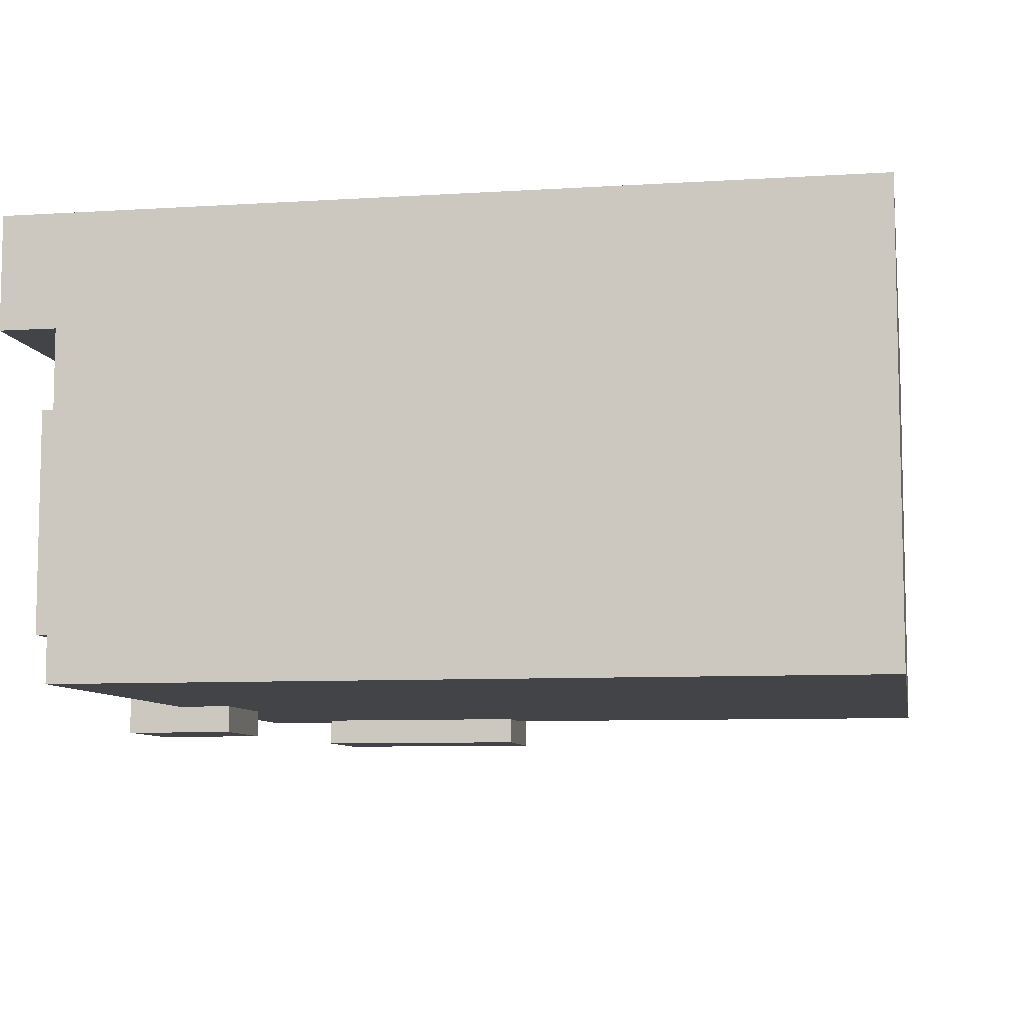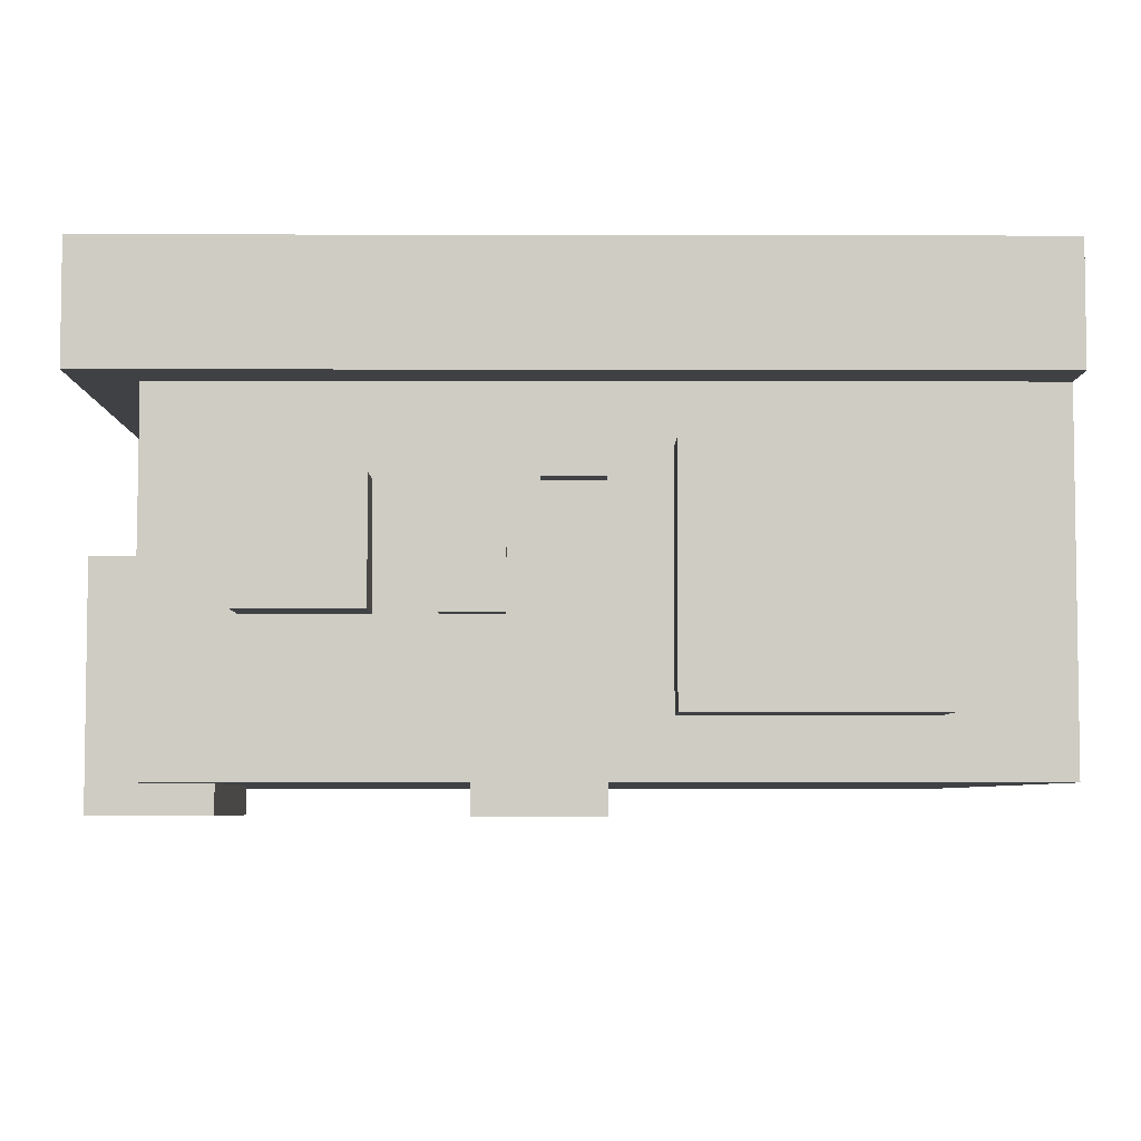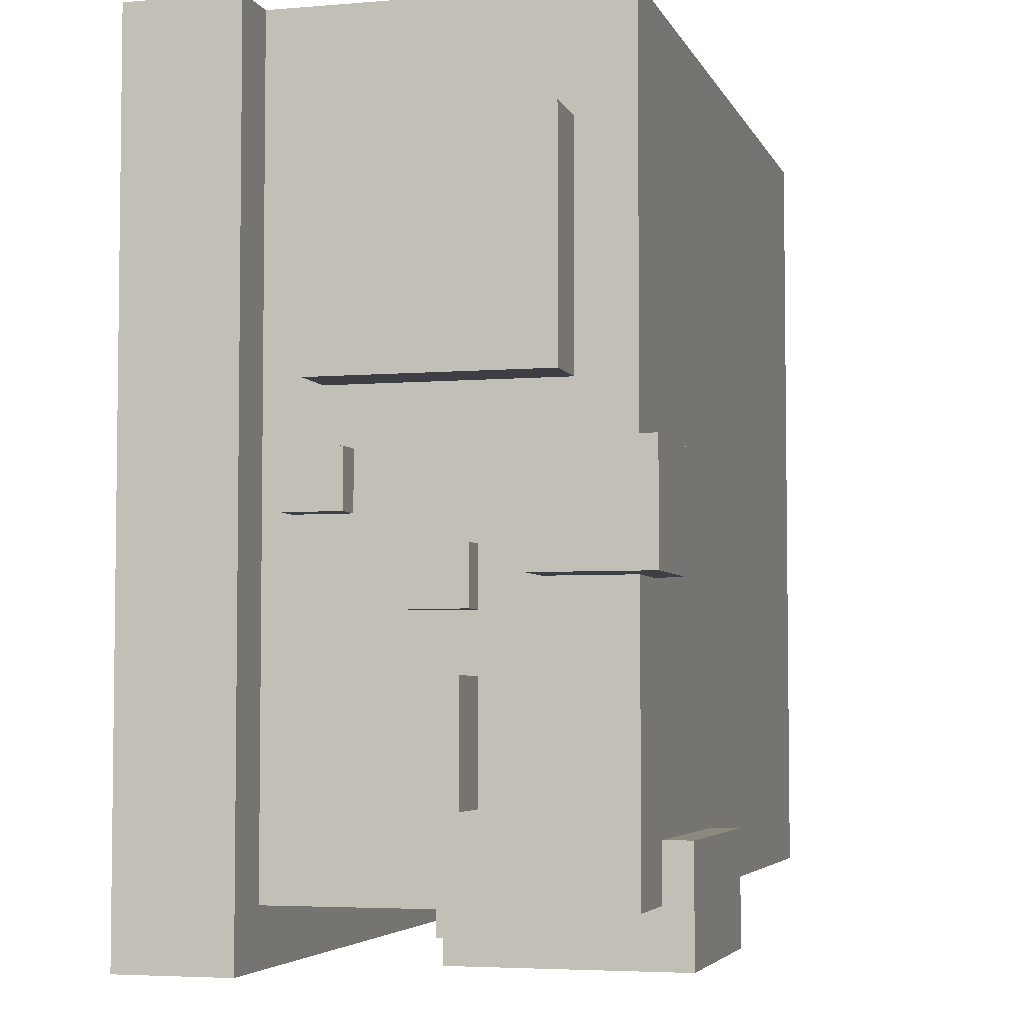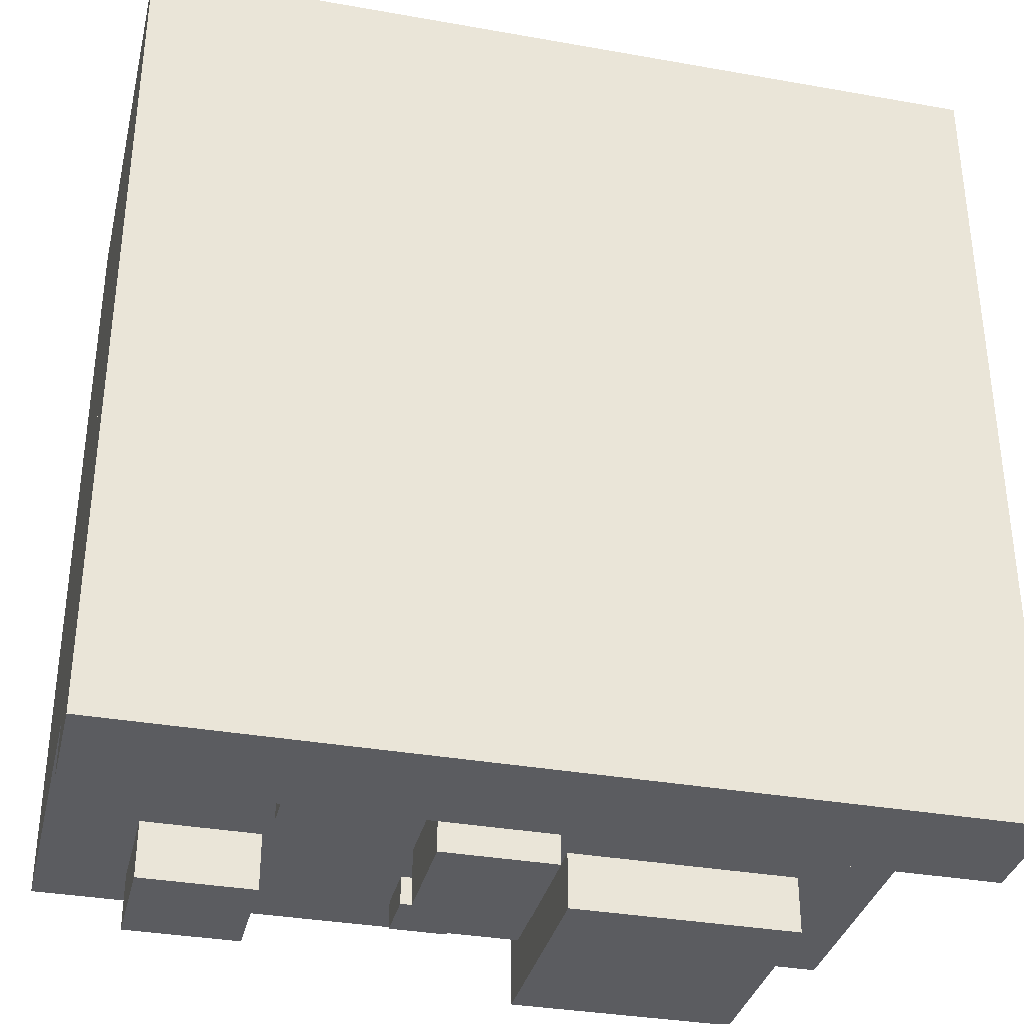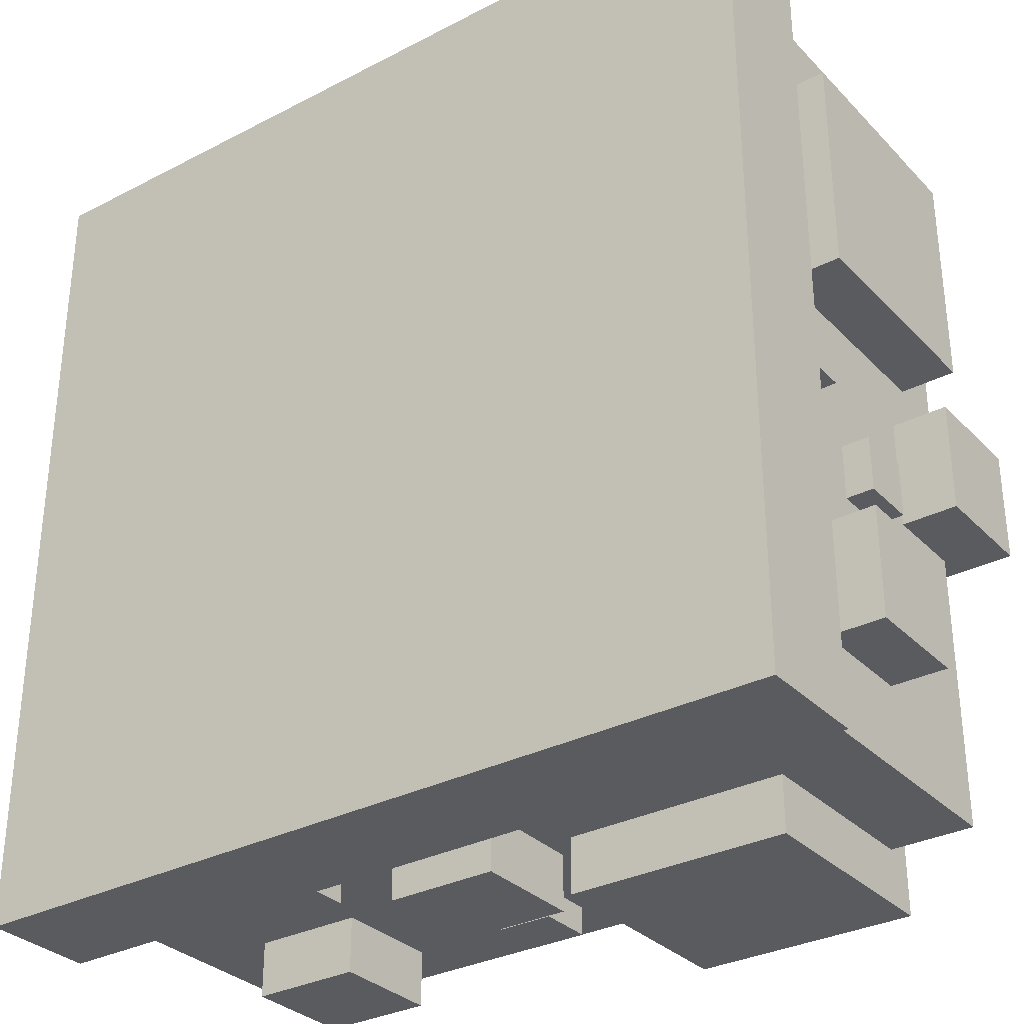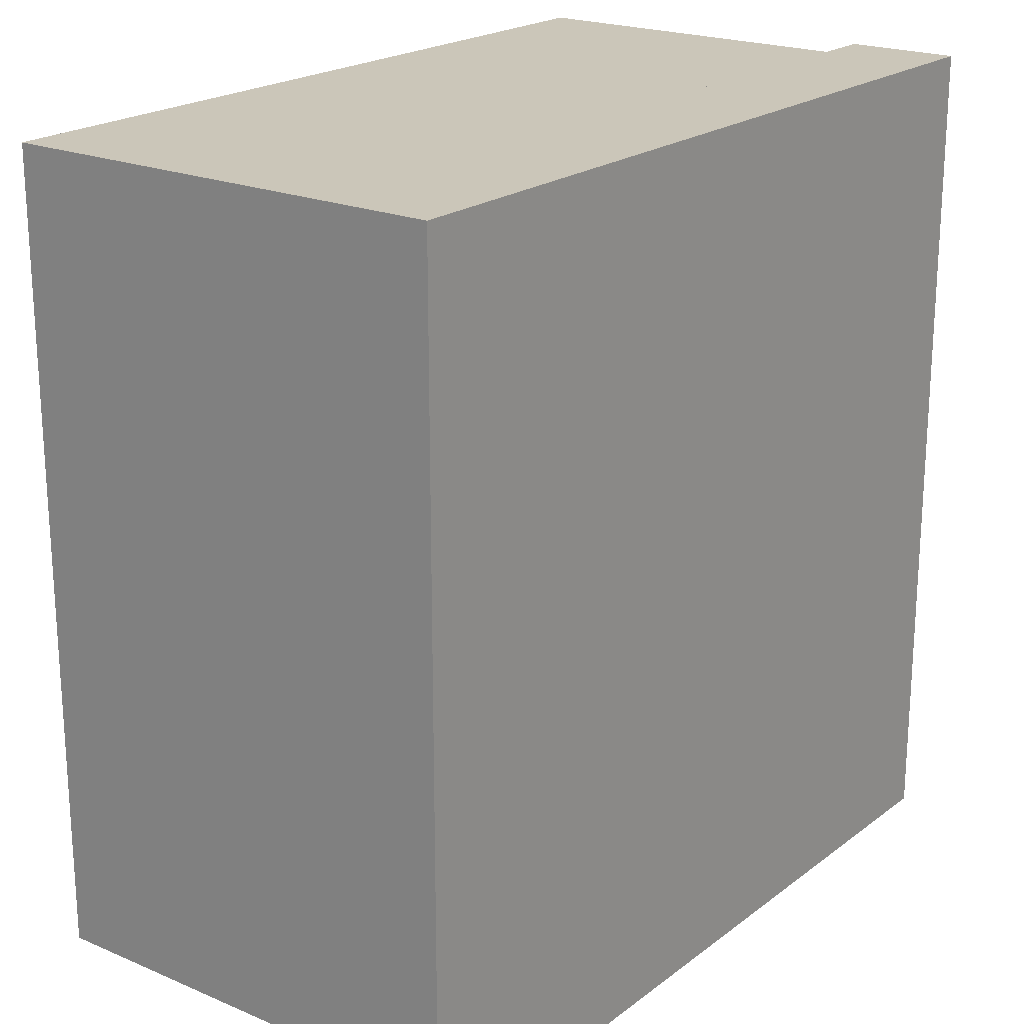
<metadata>
{"format":"obj","ext":"obj","renderer":"f3d","projection":"perspective","resolution":1024,"background":"white","views":[{"elev":-8.0,"azim":10.0,"up":"+Y"},{"elev":-5.3,"azim":-90.4,"up":"+Y"},{"elev":-4.5,"azim":-74.7,"up":"+Z"},{"elev":-34.5,"azim":166.6,"up":"+Z"},{"elev":-32.0,"azim":-144.0,"up":"+Z"},{"elev":21.0,"azim":127.2,"up":"+Z"}]}
</metadata>
<code>
v 0.5 0.0625 0.5
v -0.4375 0.0625 0.5
v -0.4375 -0.0625 0.5
v 0.5 -0.0625 0.5
v -0.4375 0.0625 -0.4375
v 0.5 0.0625 -0.4375
v 0.5 -0.0625 -0.4375
v -0.4375 -0.0625 -0.4375
v 0.5 0.0625 -0.4375
v 0.5 0.0625 0.5
v 0.5 -0.0625 0.5
v 0.5 -0.0625 -0.4375
v 0.5 -0.0625 0.5
v -0.4375 -0.0625 0.5
v -0.4375 -0.0625 -0.4375
v 0.5 -0.0625 -0.4375
v -0.4375 0.0625 0.5
v -0.4375 0.0625 -0.4375
v -0.4375 -0.0625 -0.4375
v -0.4375 -0.0625 0.5
v 0.5 0.0625 -0.4375
v -0.4375 0.0625 -0.4375
v -0.4375 0.0625 0.5
v 0.5 0.0625 0.5
f 1 3 4
f 1 2 3
f 5 7 8
f 5 6 7
f 9 11 12
f 9 10 11
f 13 15 16
f 13 14 15
f 17 19 20
f 17 18 19
f 21 23 24
f 21 22 23
v 0.5 -0.0625 0.5
v -0.375 -0.0625 0.5
v -0.375 -0.4375 0.5
v 0.5 -0.4375 0.5
v -0.375 -0.0625 -0.375
v 0.5 -0.0625 -0.375
v 0.5 -0.4375 -0.375
v -0.375 -0.4375 -0.375
v 0.5 -0.0625 -0.375
v 0.5 -0.0625 0.5
v 0.5 -0.4375 0.5
v 0.5 -0.4375 -0.375
v 0.5 -0.4375 0.5
v -0.375 -0.4375 0.5
v -0.375 -0.4375 -0.375
v 0.5 -0.4375 -0.375
v -0.375 -0.0625 0.5
v -0.375 -0.0625 -0.375
v -0.375 -0.4375 -0.375
v -0.375 -0.4375 0.5
v 0.5 -0.0625 -0.375
v -0.375 -0.0625 -0.375
v -0.375 -0.0625 0.5
v 0.5 -0.0625 0.5
f 25 27 28
f 25 26 27
f 29 31 32
f 29 30 31
f 33 35 36
f 33 34 35
f 37 39 40
f 37 38 39
f 41 43 44
f 41 42 43
f 45 47 48
f 45 46 47
v -0.2812 -0.2188 -0.4375
v -0.03125 -0.2188 -0.4375
v -0.03125 -0.4688 -0.4375
v -0.2812 -0.4688 -0.4375
v -0.03125 -0.2188 -0.3125
v -0.2812 -0.2188 -0.3125
v -0.2812 -0.4688 -0.3125
v -0.03125 -0.4688 -0.3125
v -0.2812 -0.2188 -0.3125
v -0.2812 -0.2188 -0.4375
v -0.2812 -0.4688 -0.4375
v -0.2812 -0.4688 -0.3125
v -0.2812 -0.4688 -0.4375
v -0.03125 -0.4688 -0.4375
v -0.03125 -0.4688 -0.3125
v -0.2812 -0.4688 -0.3125
v -0.03125 -0.2188 -0.4375
v -0.03125 -0.2188 -0.3125
v -0.03125 -0.4688 -0.3125
v -0.03125 -0.4688 -0.4375
v -0.2812 -0.2188 -0.3125
v -0.03125 -0.2188 -0.3125
v -0.03125 -0.2188 -0.4375
v -0.2812 -0.2188 -0.4375
f 49 51 52
f 49 50 51
f 53 55 56
f 53 54 55
f 57 59 60
f 57 58 59
f 61 63 64
f 61 62 63
f 65 67 68
f 65 66 67
f 69 71 72
f 69 70 71
v 0.0625 -0.3125 -0.4062
v 0.125 -0.3125 -0.4062
v 0.125 -0.375 -0.4062
v 0.0625 -0.375 -0.4062
v 0.125 -0.3125 -0.2812
v 0.0625 -0.3125 -0.2812
v 0.0625 -0.375 -0.2812
v 0.125 -0.375 -0.2812
v 0.0625 -0.3125 -0.2812
v 0.0625 -0.3125 -0.4062
v 0.0625 -0.375 -0.4062
v 0.0625 -0.375 -0.2812
v 0.0625 -0.375 -0.4062
v 0.125 -0.375 -0.4062
v 0.125 -0.375 -0.2812
v 0.0625 -0.375 -0.2812
v 0.125 -0.3125 -0.4062
v 0.125 -0.3125 -0.2812
v 0.125 -0.375 -0.2812
v 0.125 -0.375 -0.4062
v 0.0625 -0.3125 -0.2812
v 0.125 -0.3125 -0.2812
v 0.125 -0.3125 -0.4062
v 0.0625 -0.3125 -0.4062
f 73 75 76
f 73 74 75
f 77 79 80
f 77 78 79
f 81 83 84
f 81 82 83
f 85 87 88
f 85 86 87
f 89 91 92
f 89 90 91
f 93 95 96
f 93 94 95
v 0.2812 -0.25 -0.4375
v 0.4062 -0.25 -0.4375
v 0.4062 -0.375 -0.4375
v 0.2812 -0.375 -0.4375
v 0.4062 -0.25 -0.3125
v 0.2812 -0.25 -0.3125
v 0.2812 -0.375 -0.3125
v 0.4062 -0.375 -0.3125
v 0.2812 -0.25 -0.3125
v 0.2812 -0.25 -0.4375
v 0.2812 -0.375 -0.4375
v 0.2812 -0.375 -0.3125
v 0.2812 -0.375 -0.4375
v 0.4062 -0.375 -0.4375
v 0.4062 -0.375 -0.3125
v 0.2812 -0.375 -0.3125
v 0.4062 -0.25 -0.4375
v 0.4062 -0.25 -0.3125
v 0.4062 -0.375 -0.3125
v 0.4062 -0.375 -0.4375
v 0.2812 -0.25 -0.3125
v 0.4062 -0.25 -0.3125
v 0.4062 -0.25 -0.4375
v 0.2812 -0.25 -0.4375
f 97 99 100
f 97 98 99
f 101 103 104
f 101 102 103
f 105 107 108
f 105 106 107
f 109 111 112
f 109 110 111
f 113 115 116
f 113 114 115
f 117 119 120
f 117 118 119
v 5.464e-09 -0.125 -0.4375
v 0.125 -0.125 -0.4375
v 0.125 -0.25 -0.4375
v 5.464e-09 -0.25 -0.4375
v 0.125 -0.125 -0.3125
v -5.464e-09 -0.125 -0.3125
v -5.464e-09 -0.25 -0.3125
v 0.125 -0.25 -0.3125
v -5.464e-09 -0.125 -0.3125
v 5.464e-09 -0.125 -0.4375
v 5.464e-09 -0.25 -0.4375
v -5.464e-09 -0.25 -0.3125
v 5.464e-09 -0.25 -0.4375
v 0.125 -0.25 -0.4375
v 0.125 -0.25 -0.3125
v -5.464e-09 -0.25 -0.3125
v 0.125 -0.125 -0.4375
v 0.125 -0.125 -0.3125
v 0.125 -0.25 -0.3125
v 0.125 -0.25 -0.4375
v -5.464e-09 -0.125 -0.3125
v 0.125 -0.125 -0.3125
v 0.125 -0.125 -0.4375
v 5.464e-09 -0.125 -0.4375
f 121 123 124
f 121 122 123
f 125 127 128
f 125 126 127
f 129 131 132
f 129 130 131
f 133 135 136
f 133 134 135
f 137 139 140
f 137 138 139
f 141 143 144
f 141 142 143
v 0.2188 -0.09375 -0.4062
v 0.2812 -0.09375 -0.4062
v 0.2812 -0.1562 -0.4062
v 0.2188 -0.1562 -0.4062
v 0.2812 -0.09375 -0.2812
v 0.2188 -0.09375 -0.2812
v 0.2188 -0.1562 -0.2812
v 0.2812 -0.1562 -0.2812
v 0.2188 -0.09375 -0.2812
v 0.2188 -0.09375 -0.4062
v 0.2188 -0.1562 -0.4062
v 0.2188 -0.1562 -0.2812
v 0.2188 -0.1562 -0.4062
v 0.2812 -0.1562 -0.4062
v 0.2812 -0.1562 -0.2812
v 0.2188 -0.1562 -0.2812
v 0.2812 -0.09375 -0.4062
v 0.2812 -0.09375 -0.2812
v 0.2812 -0.1562 -0.2812
v 0.2812 -0.1562 -0.4062
v 0.2188 -0.09375 -0.2812
v 0.2812 -0.09375 -0.2812
v 0.2812 -0.09375 -0.4062
v 0.2188 -0.09375 -0.4062
f 145 147 148
f 145 146 147
f 149 151 152
f 149 150 151
f 153 155 156
f 153 154 155
f 157 159 160
f 157 158 159
f 161 163 164
f 161 162 163
f 165 167 168
f 165 166 167
v -0.4375 -0.125 0.125
v -0.3125 -0.125 0.125
v -0.3125 -0.375 0.125
v -0.4375 -0.375 0.125
v -0.3125 -0.125 0.375
v -0.4375 -0.125 0.375
v -0.4375 -0.375 0.375
v -0.3125 -0.375 0.375
v -0.4375 -0.125 0.375
v -0.4375 -0.125 0.125
v -0.4375 -0.375 0.125
v -0.4375 -0.375 0.375
v -0.4375 -0.375 0.125
v -0.3125 -0.375 0.125
v -0.3125 -0.375 0.375
v -0.4375 -0.375 0.375
v -0.3125 -0.125 0.125
v -0.3125 -0.125 0.375
v -0.3125 -0.375 0.375
v -0.3125 -0.375 0.125
v -0.4375 -0.125 0.375
v -0.3125 -0.125 0.375
v -0.3125 -0.125 0.125
v -0.4375 -0.125 0.125
f 169 171 172
f 169 170 171
f 173 175 176
f 173 174 175
f 177 179 180
f 177 178 179
f 181 183 184
f 181 182 183
f 185 187 188
f 185 186 187
f 189 191 192
f 189 190 191
v -0.4375 -0.1562 -0.2812
v -0.3125 -0.1562 -0.2812
v -0.3125 -0.2812 -0.2812
v -0.4375 -0.2812 -0.2812
v -0.3125 -0.1562 -0.1562
v -0.4375 -0.1562 -0.1562
v -0.4375 -0.2812 -0.1562
v -0.3125 -0.2812 -0.1562
v -0.4375 -0.1562 -0.1562
v -0.4375 -0.1562 -0.2812
v -0.4375 -0.2812 -0.2812
v -0.4375 -0.2812 -0.1562
v -0.4375 -0.2812 -0.2812
v -0.3125 -0.2812 -0.2812
v -0.3125 -0.2812 -0.1562
v -0.4375 -0.2812 -0.1562
v -0.3125 -0.1562 -0.2812
v -0.3125 -0.1562 -0.1562
v -0.3125 -0.2812 -0.1562
v -0.3125 -0.2812 -0.2812
v -0.4375 -0.1562 -0.1562
v -0.3125 -0.1562 -0.1562
v -0.3125 -0.1562 -0.2812
v -0.4375 -0.1562 -0.2812
f 193 195 196
f 193 194 195
f 197 199 200
f 197 198 199
f 201 203 204
f 201 202 203
f 205 207 208
f 205 206 207
f 209 211 212
f 209 210 211
f 213 215 216
f 213 214 215
v -0.4375 -0.3438 -0.0625
v -0.3125 -0.3438 -0.0625
v -0.3125 -0.4688 -0.0625
v -0.4375 -0.4688 -0.0625
v -0.3125 -0.3438 0.0625
v -0.4375 -0.3438 0.0625
v -0.4375 -0.4688 0.0625
v -0.3125 -0.4688 0.0625
v -0.4375 -0.3438 0.0625
v -0.4375 -0.3438 -0.0625
v -0.4375 -0.4688 -0.0625
v -0.4375 -0.4688 0.0625
v -0.4375 -0.4688 -0.0625
v -0.3125 -0.4688 -0.0625
v -0.3125 -0.4688 0.0625
v -0.4375 -0.4688 0.0625
v -0.3125 -0.3438 -0.0625
v -0.3125 -0.3438 0.0625
v -0.3125 -0.4688 0.0625
v -0.3125 -0.4688 -0.0625
v -0.4375 -0.3438 0.0625
v -0.3125 -0.3438 0.0625
v -0.3125 -0.3438 -0.0625
v -0.4375 -0.3438 -0.0625
f 217 219 220
f 217 218 219
f 221 223 224
f 221 222 223
f 225 227 228
f 225 226 227
f 229 231 232
f 229 230 231
f 233 235 236
f 233 234 235
f 237 239 240
f 237 238 239
v -0.4062 -0.2188 -0.09375
v -0.2812 -0.2188 -0.09375
v -0.2812 -0.2812 -0.09375
v -0.4062 -0.2812 -0.09375
v -0.2812 -0.2188 -0.03125
v -0.4062 -0.2188 -0.03125
v -0.4062 -0.2812 -0.03125
v -0.2812 -0.2812 -0.03125
v -0.4062 -0.2188 -0.03125
v -0.4062 -0.2188 -0.09375
v -0.4062 -0.2812 -0.09375
v -0.4062 -0.2812 -0.03125
v -0.4062 -0.2812 -0.09375
v -0.2812 -0.2812 -0.09375
v -0.2812 -0.2812 -0.03125
v -0.4062 -0.2812 -0.03125
v -0.2812 -0.2188 -0.09375
v -0.2812 -0.2188 -0.03125
v -0.2812 -0.2812 -0.03125
v -0.2812 -0.2812 -0.09375
v -0.4062 -0.2188 -0.03125
v -0.2812 -0.2188 -0.03125
v -0.2812 -0.2188 -0.09375
v -0.4062 -0.2188 -0.09375
f 241 243 244
f 241 242 243
f 245 247 248
f 245 246 247
f 249 251 252
f 249 250 251
f 253 255 256
f 253 254 255
f 257 259 260
f 257 258 259
f 261 263 264
f 261 262 263
v -0.4062 -0.09375 -1.739e-09
v -0.2812 -0.09375 9.189e-09
v -0.2812 -0.1562 9.189e-09
v -0.4062 -0.1562 -1.739e-09
v -0.2812 -0.09375 0.0625
v -0.4062 -0.09375 0.0625
v -0.4062 -0.1562 0.0625
v -0.2812 -0.1562 0.0625
v -0.4062 -0.09375 0.0625
v -0.4062 -0.09375 -1.739e-09
v -0.4062 -0.1562 -1.739e-09
v -0.4062 -0.1562 0.0625
v -0.4062 -0.1562 -1.739e-09
v -0.2812 -0.1562 9.189e-09
v -0.2812 -0.1562 0.0625
v -0.4062 -0.1562 0.0625
v -0.2812 -0.09375 9.189e-09
v -0.2812 -0.09375 0.0625
v -0.2812 -0.1562 0.0625
v -0.2812 -0.1562 9.189e-09
v -0.4062 -0.09375 0.0625
v -0.2812 -0.09375 0.0625
v -0.2812 -0.09375 9.189e-09
v -0.4062 -0.09375 -1.739e-09
f 265 267 268
f 265 266 267
f 269 271 272
f 269 270 271
f 273 275 276
f 273 274 275
f 277 279 280
f 277 278 279
f 281 283 284
f 281 282 283
f 285 287 288
f 285 286 287

</code>
